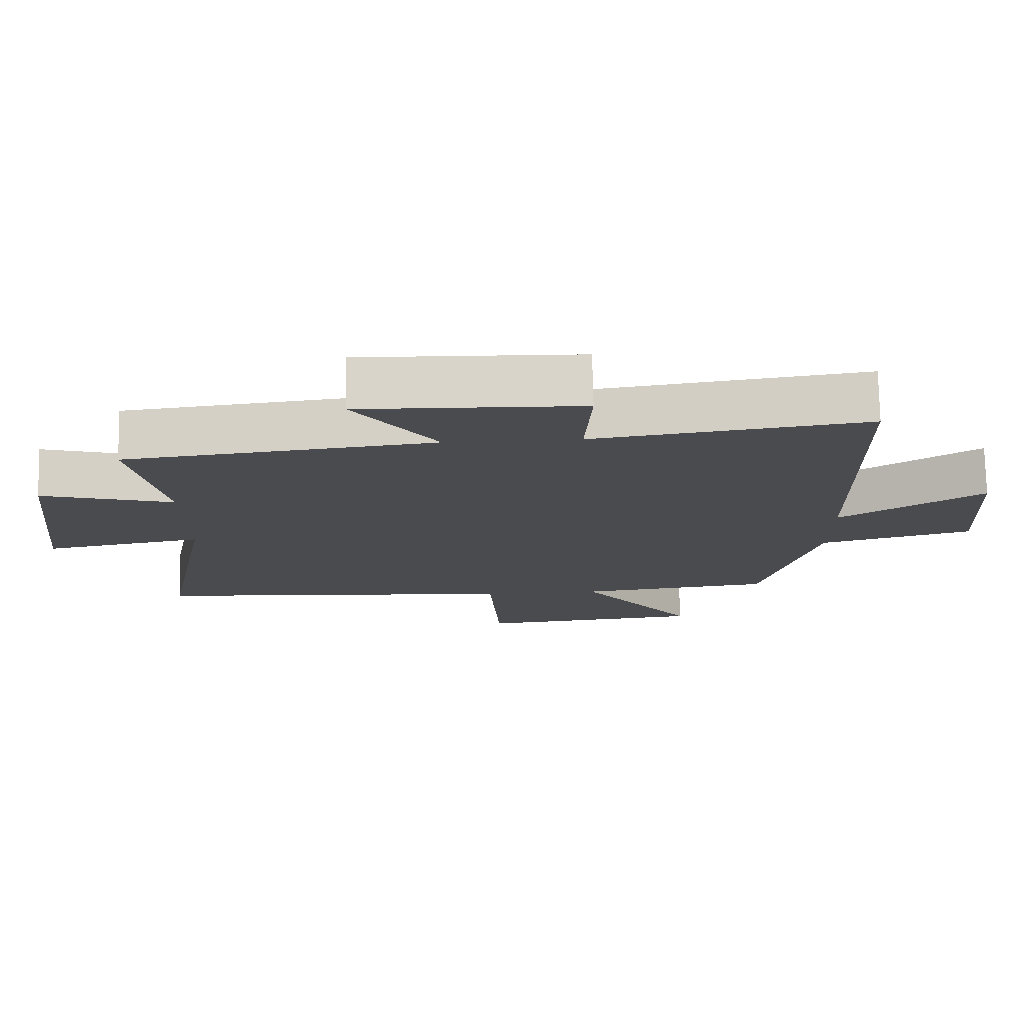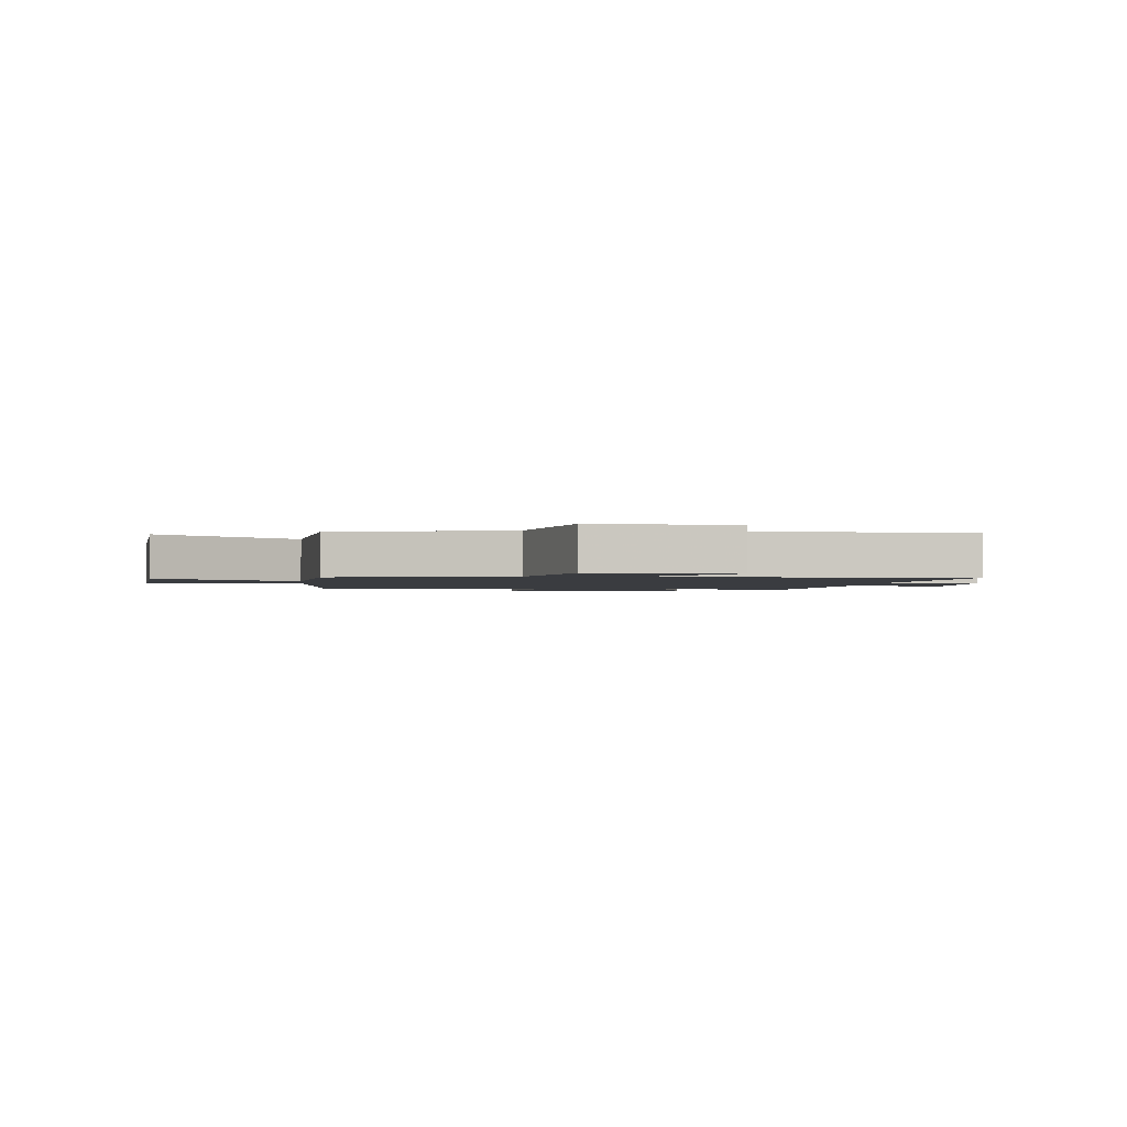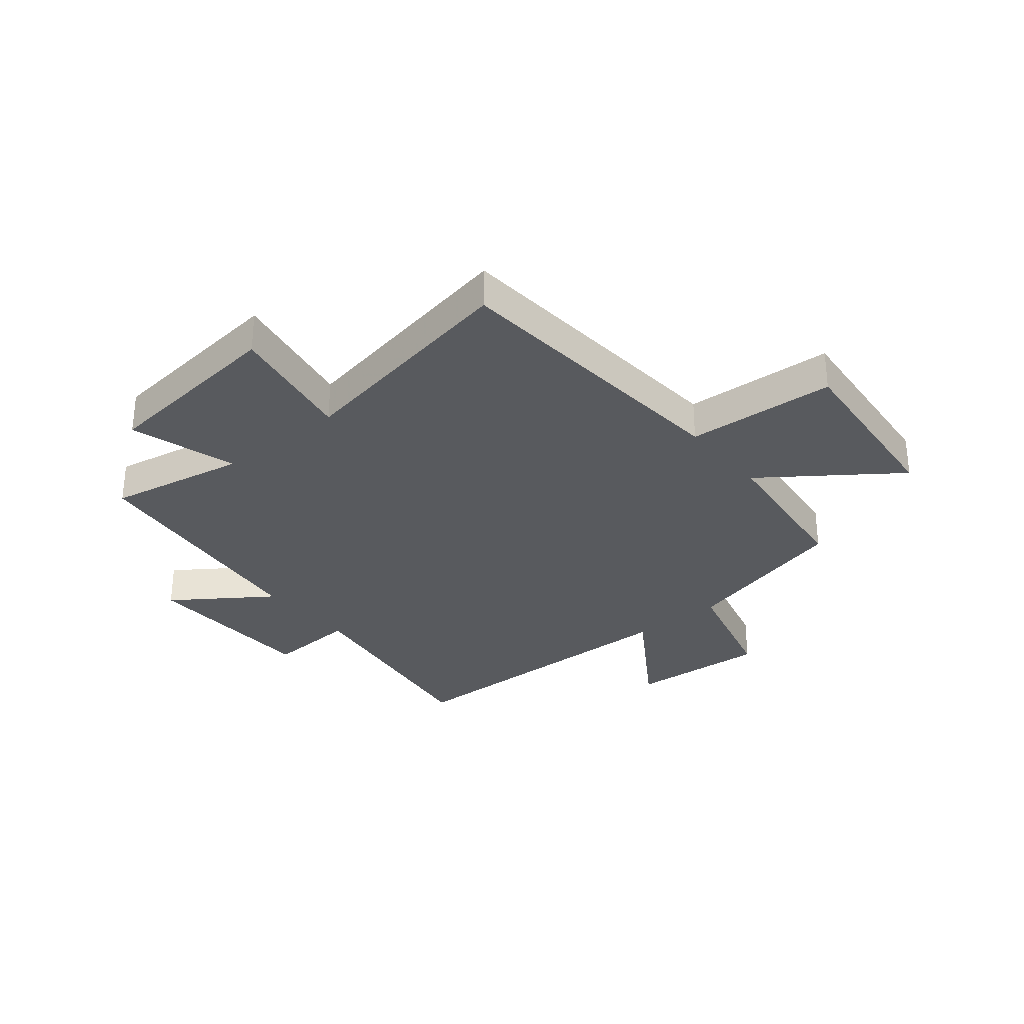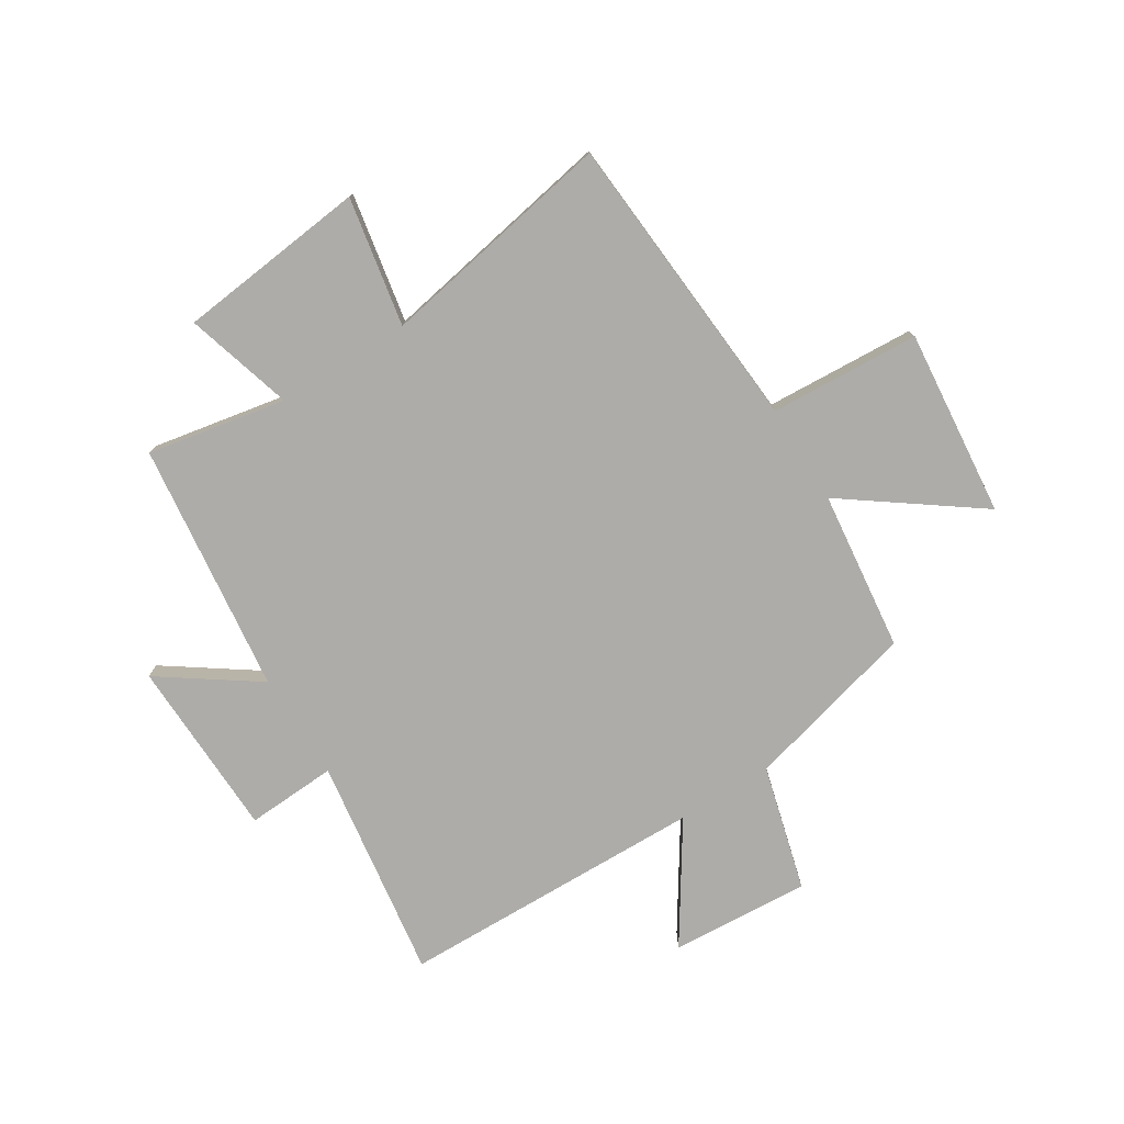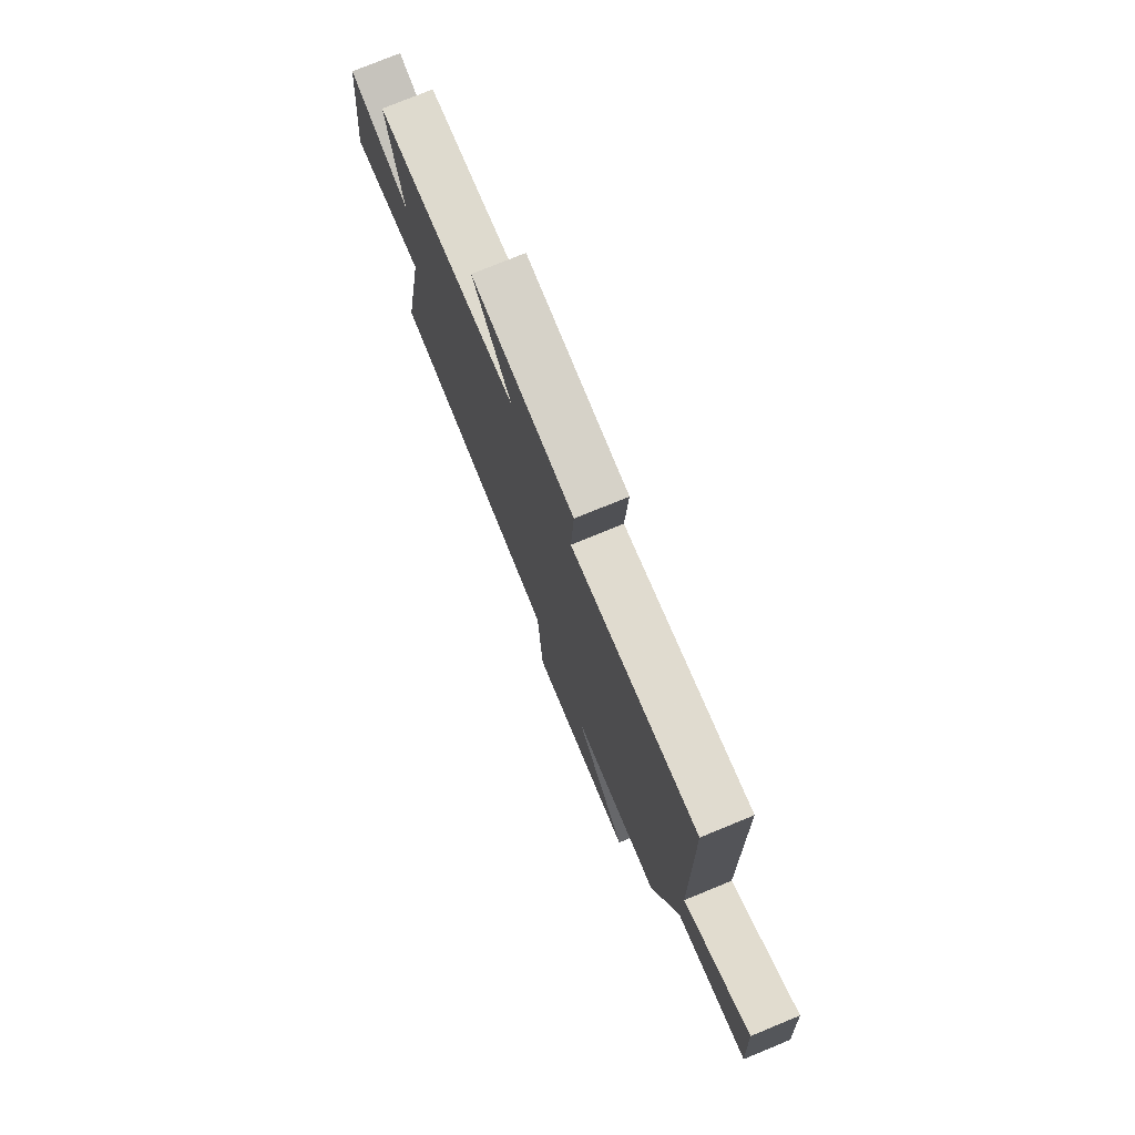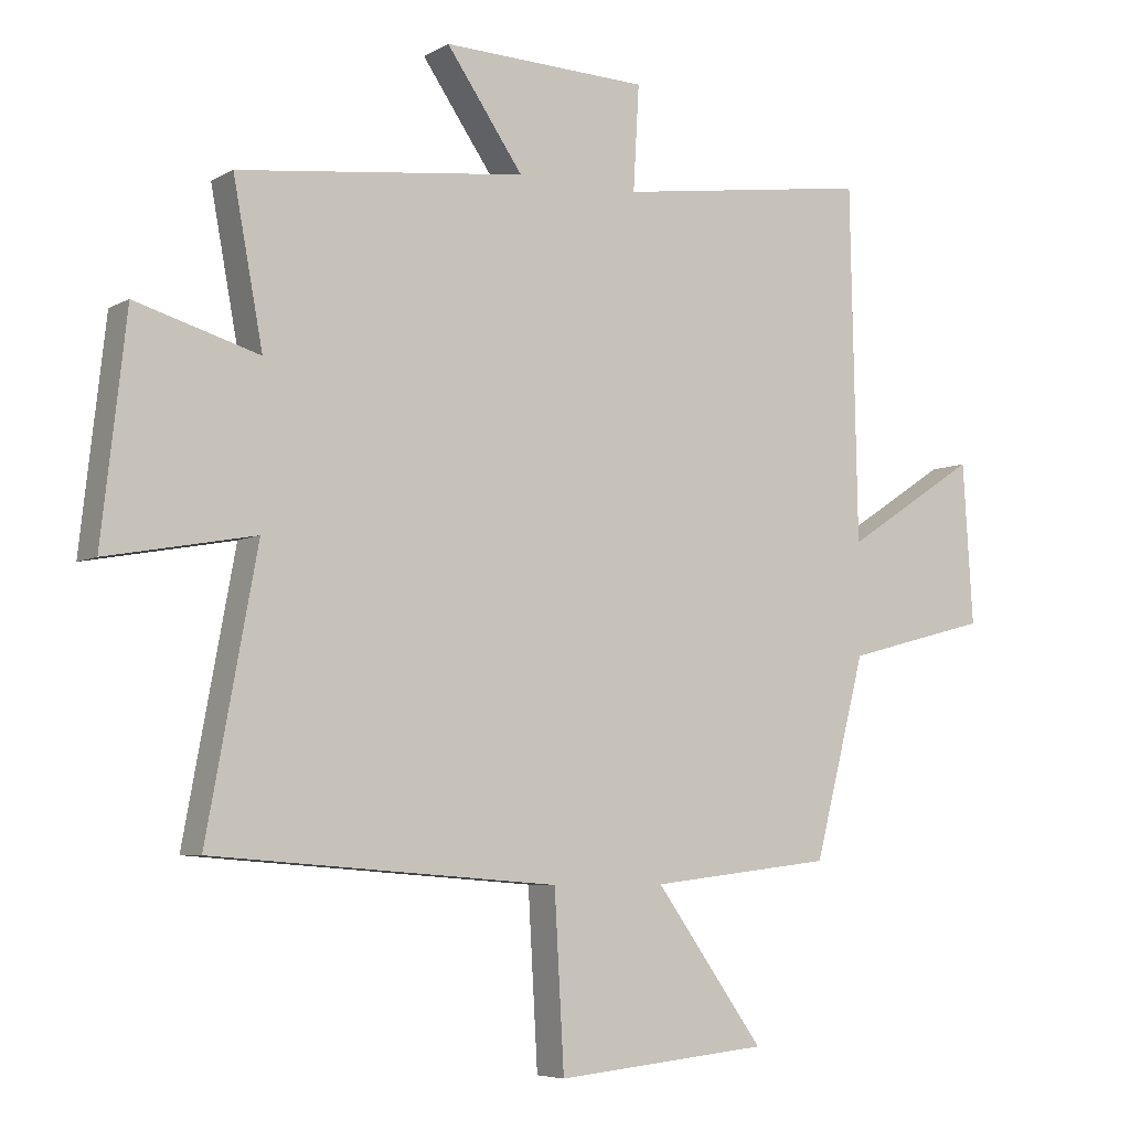
<metadata>
{"format":"obj","ext":"obj","renderer":"f3d","projection":"perspective","resolution":1024,"background":"white","views":[{"elev":76.2,"azim":178.7,"up":"+Z"},{"elev":-1.7,"azim":-95.8,"up":"+Y"},{"elev":-31.1,"azim":129.3,"up":"+Y"},{"elev":-77.0,"azim":121.9,"up":"+Y"},{"elev":76.6,"azim":-112.3,"up":"+Z"},{"elev":-6.0,"azim":147.8,"up":"+Z"}]}
</metadata>
<code>
v 0.578 0.07 -0.459
v 0.042 0.07 -0.5
v 0.027 0.07 -0.766
v -0.305 0.07 -0.734
v -0.136 0.07 -0.5
v -0.42 0.07 -0.467
v -0.5 0.07 -0.16
v -0.723 0.07 -0.101
v -0.707 0.07 0.147
v -0.5 0.07 0.012
v -0.489 0.07 0.557
v -0.093 0.07 0.5
v -0.102 0.07 0.661
v 0.218 0.07 0.671
v 0.099 0.07 0.5
v 0.546 0.07 0.447
v 0.5 0.07 0.201
v 0.691 0.07 0.257
v 0.729 0.07 -0.081
v 0.5 0.07 -0.039
v 0.578 0 -0.459
v 0.042 0 -0.5
v 0.027 0 -0.766
v -0.305 0 -0.734
v -0.136 0 -0.5
v -0.42 0 -0.467
v -0.5 0 -0.16
v -0.723 0 -0.101
v -0.707 0 0.147
v -0.5 0 0.012
v -0.489 0 0.557
v -0.093 0 0.5
v -0.102 0 0.661
v 0.218 0 0.671
v 0.099 0 0.5
v 0.546 0 0.447
v 0.5 0 0.201
v 0.691 0 0.257
v 0.729 0 -0.081
v 0.5 0 -0.039
f 17 18 19 20
f 15 16 17
f 15 17 20
f 12 13 14 15
f 12 15 20 1
f 10 11 12 1
f 7 8 9 10
f 5 6 7 10
f 2 3 4 5
f 1 2 5 10
f 40 39 38 37
f 37 36 35
f 40 37 35
f 35 34 33 32
f 21 40 35 32
f 21 32 31 30
f 30 29 28 27
f 30 27 26 25
f 25 24 23 22
f 30 25 22 21
f 1 21 22 2
f 2 22 23 3
f 3 23 24 4
f 4 24 25 5
f 5 25 26 6
f 6 26 27 7
f 7 27 28 8
f 8 28 29 9
f 9 29 30 10
f 10 30 31 11
f 11 31 32 12
f 12 32 33 13
f 13 33 34 14
f 14 34 35 15
f 15 35 36 16
f 16 36 37 17
f 17 37 38 18
f 18 38 39 19
f 19 39 40 20
f 20 40 21 1

</code>
